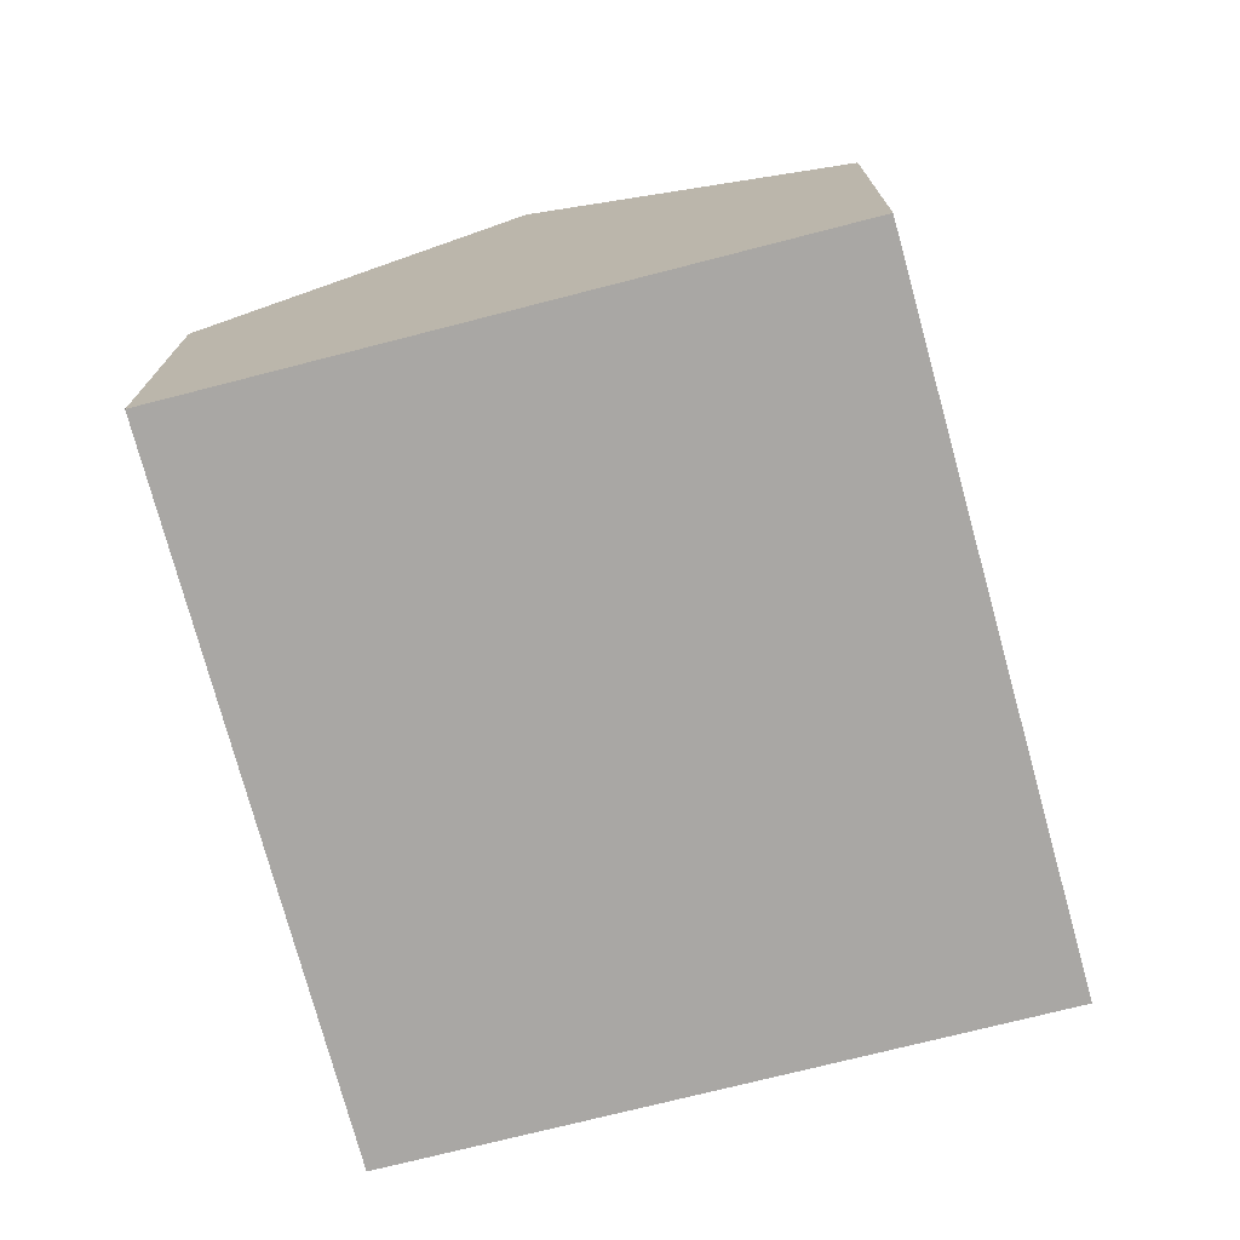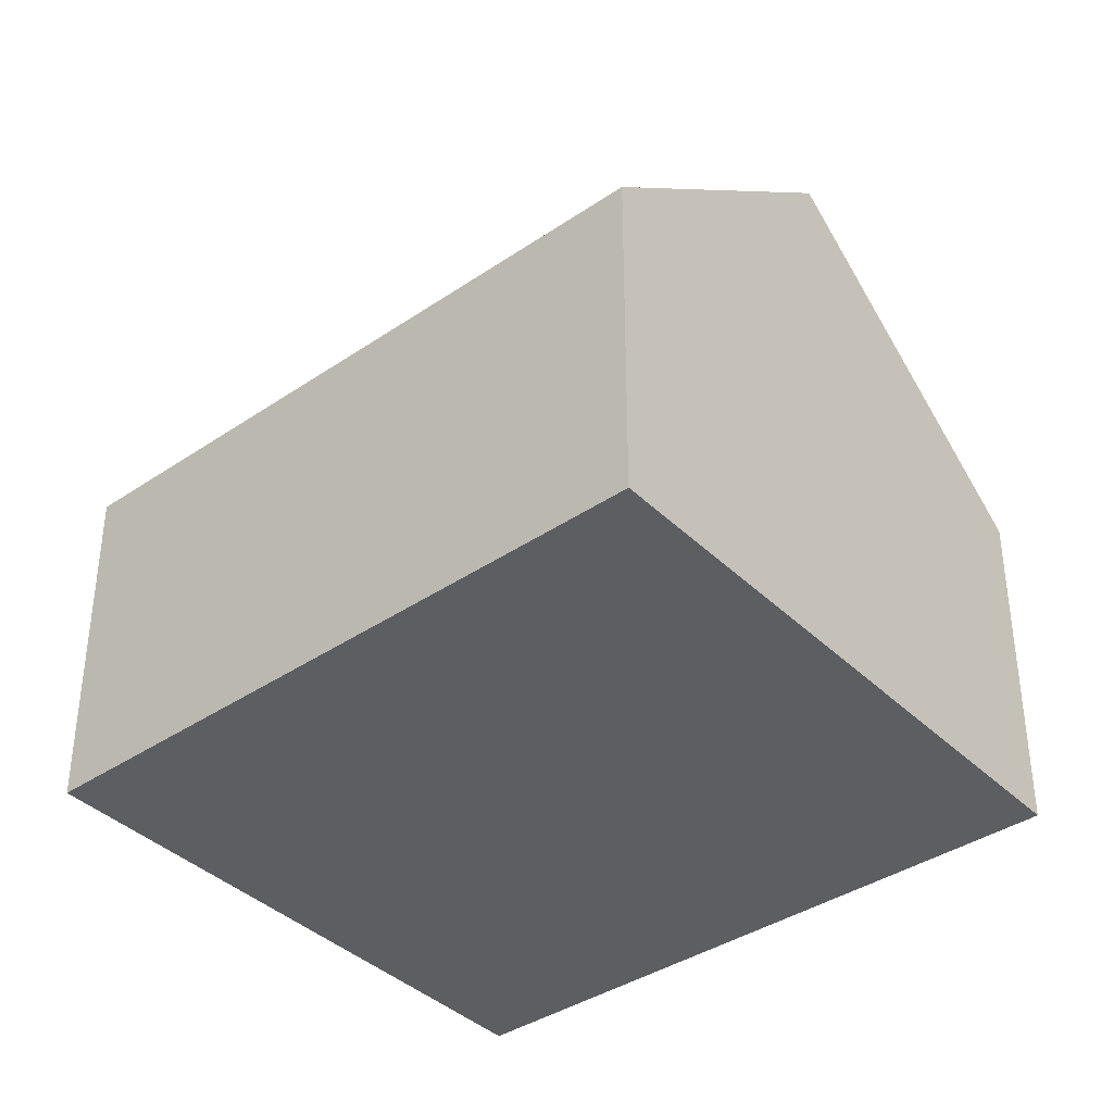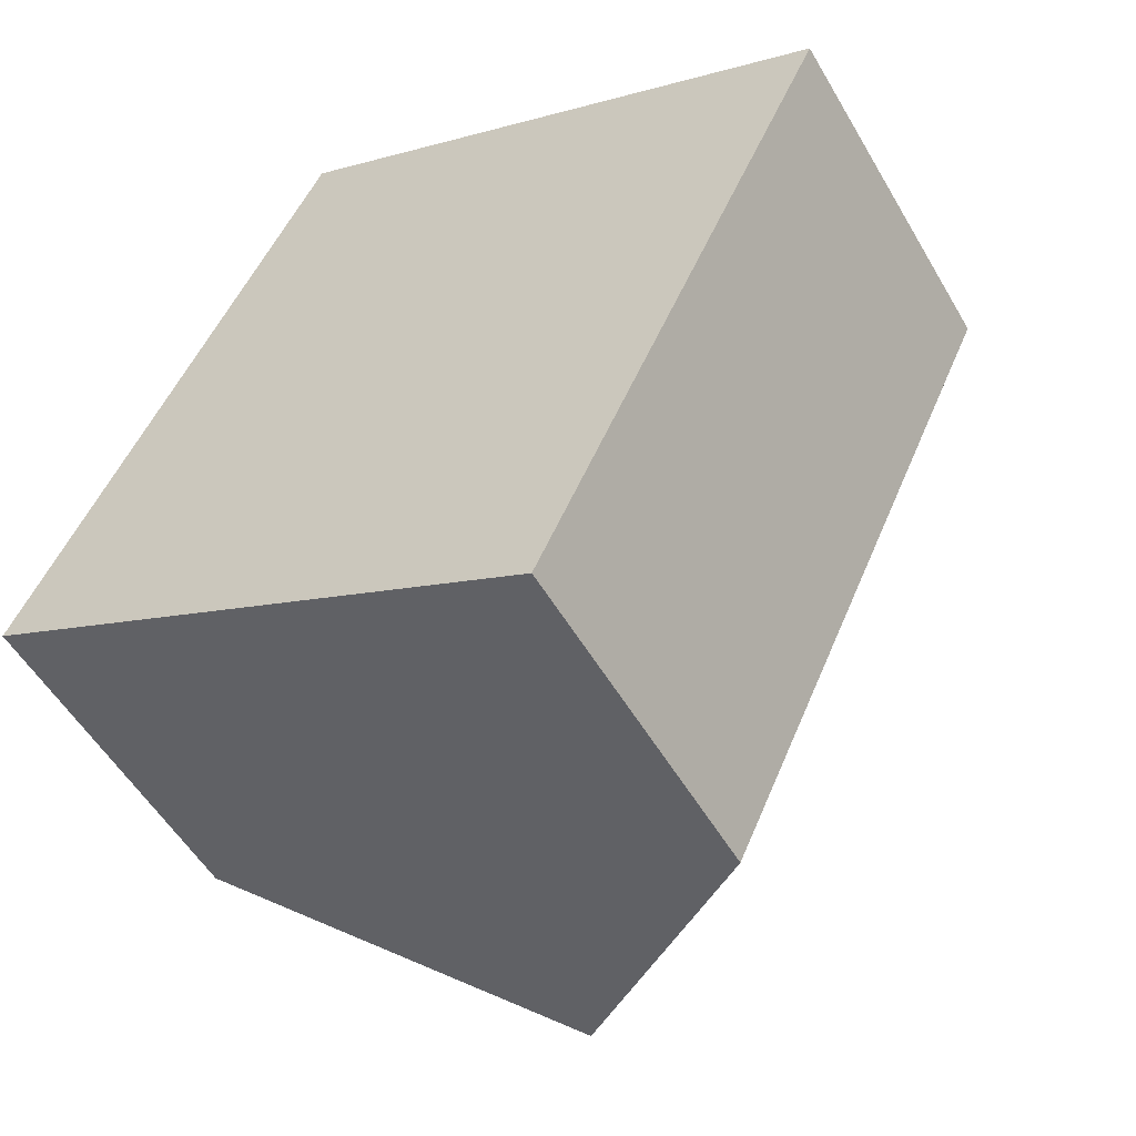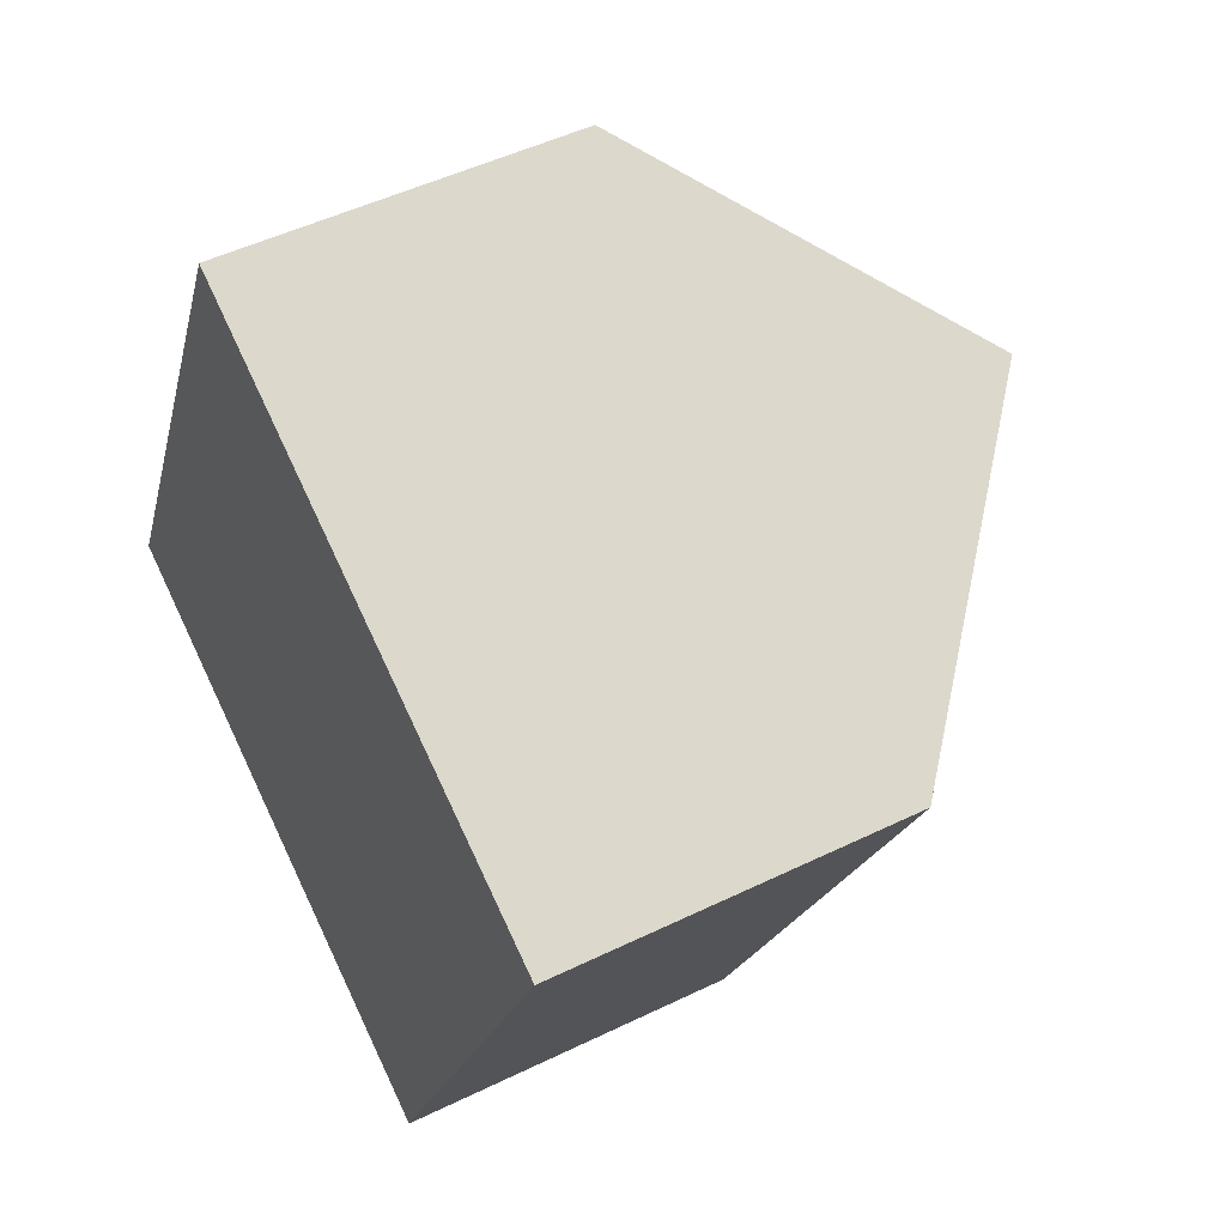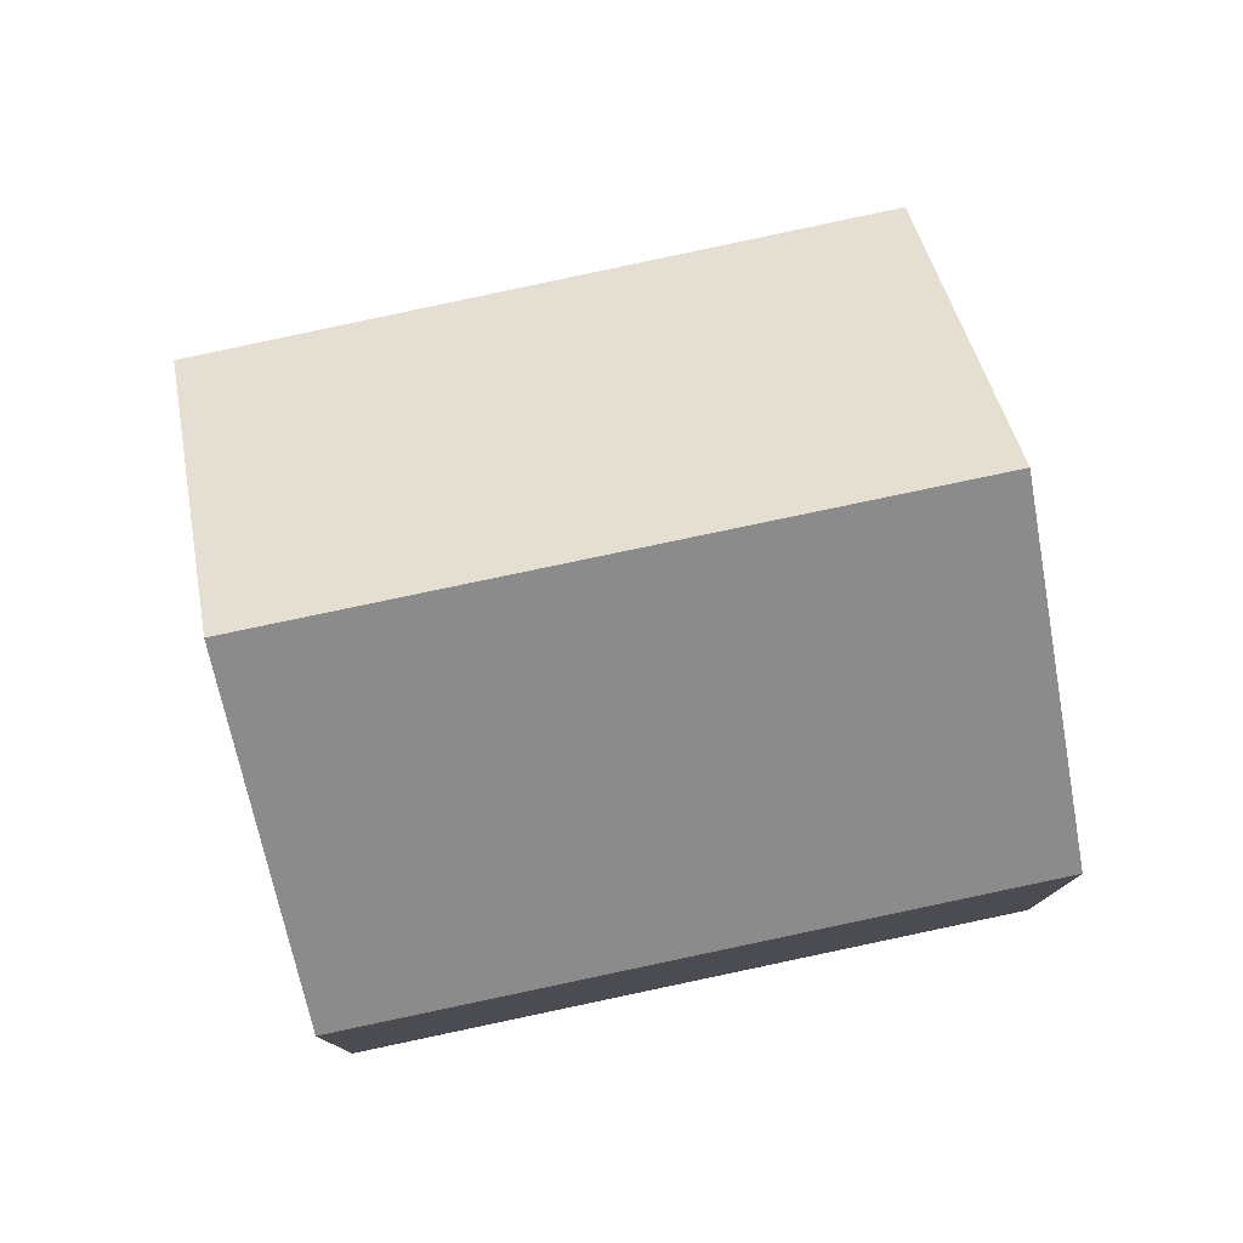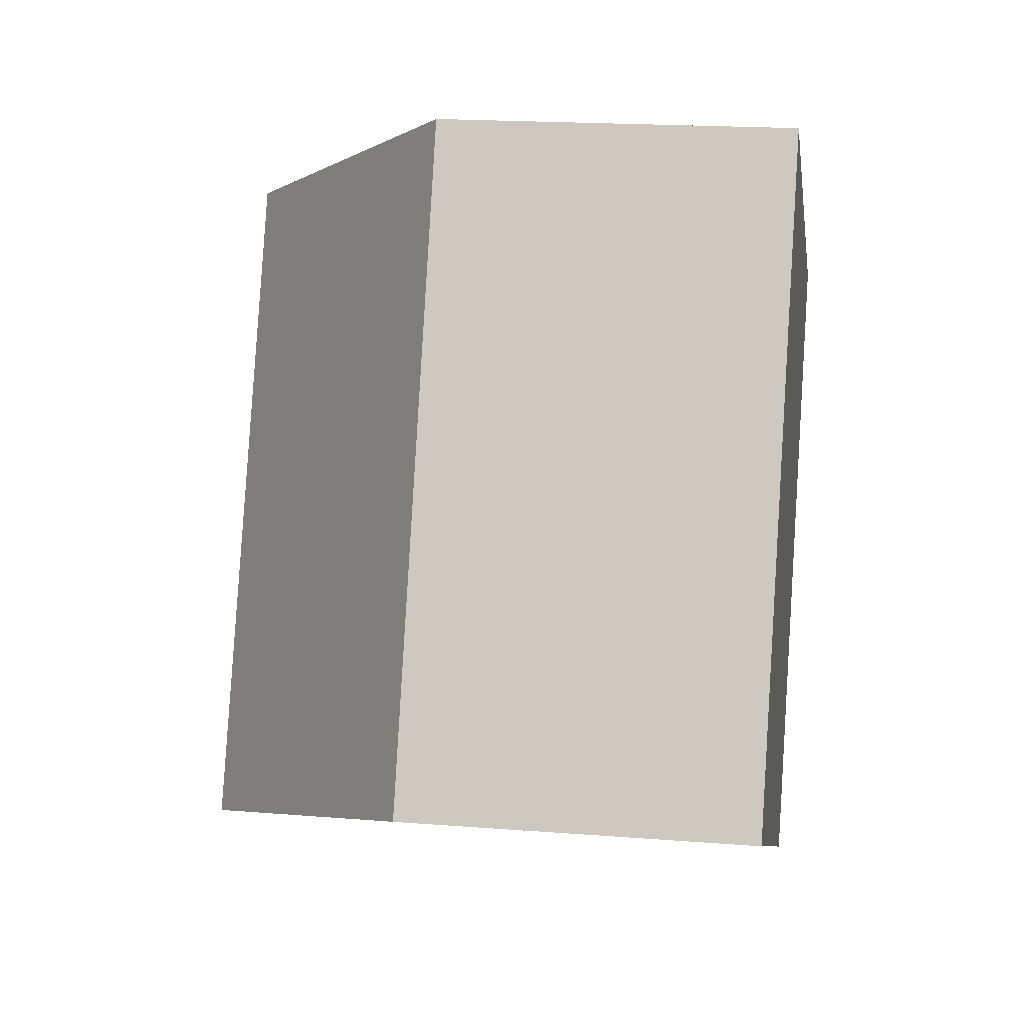
<metadata>
{"format":"obj","ext":"obj","renderer":"f3d","projection":"perspective","resolution":1024,"background":"white","views":[{"elev":-74.7,"azim":40.5,"up":"+Y"},{"elev":-38.4,"azim":155.8,"up":"+Y"},{"elev":-53.5,"azim":29.7,"up":"+Z"},{"elev":49.1,"azim":61.6,"up":"+Z"},{"elev":79.1,"azim":103.1,"up":"+Y"},{"elev":18.8,"azim":-81.5,"up":"+Z"}]}
</metadata>
<code>
v  10.92 4.457 4.366
v  3.618 7.603 -1.792
v  7.316 7.603 6.132
v  7.217 4.457 -3.574
v  0.244 4.653 -0.121
v  4.016 4.724 7.749
v  0 4.44 2.719e-16
v  3.765 4.505 7.872
v  3.765 -4.82e-16 7.872
v  4.016 -4.745e-16 7.749
v  7.316 -3.755e-16 6.132
v  10.92 -2.673e-16 4.366
v  7.217 2.188e-16 -3.574
v  3.618 1.097e-16 -1.792
v  0.244 7.409e-18 -0.121
v  0 0 0
g defaultobject
f 1 2 3
f 2 1 4
f 5 3 2
f 3 5 6
f 6 5 7
f 6 7 8
f 9 6 8
f 6 9 3
f 3 9 1
f 1 9 10
f 1 10 11
f 1 11 12
f 12 4 1
f 4 12 13
f 13 2 4
f 2 13 5
f 5 13 14
f 5 14 15
f 5 15 7
f 7 15 16
f 7 9 8
f 9 7 16
f 11 13 12
f 13 11 10
f 13 10 9
f 13 9 16
f 13 16 14
f 14 16 15

</code>
